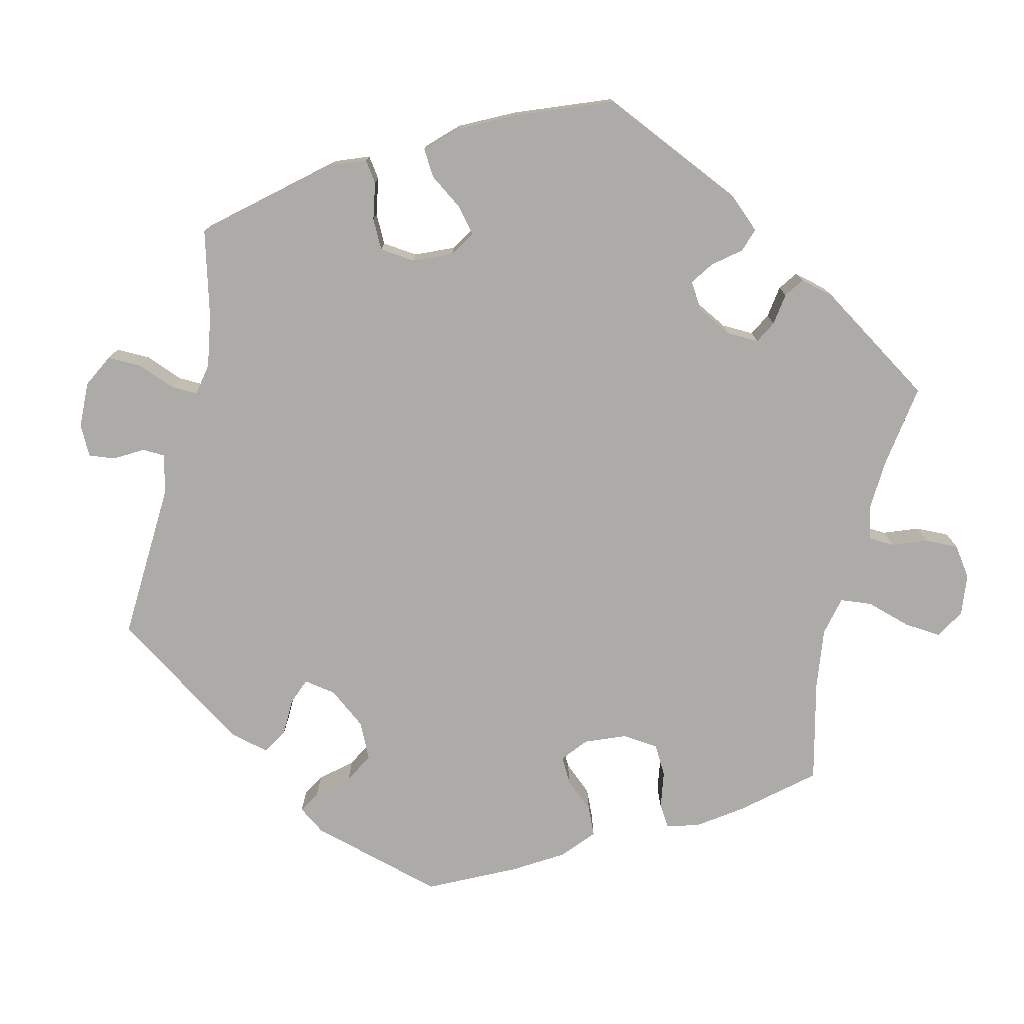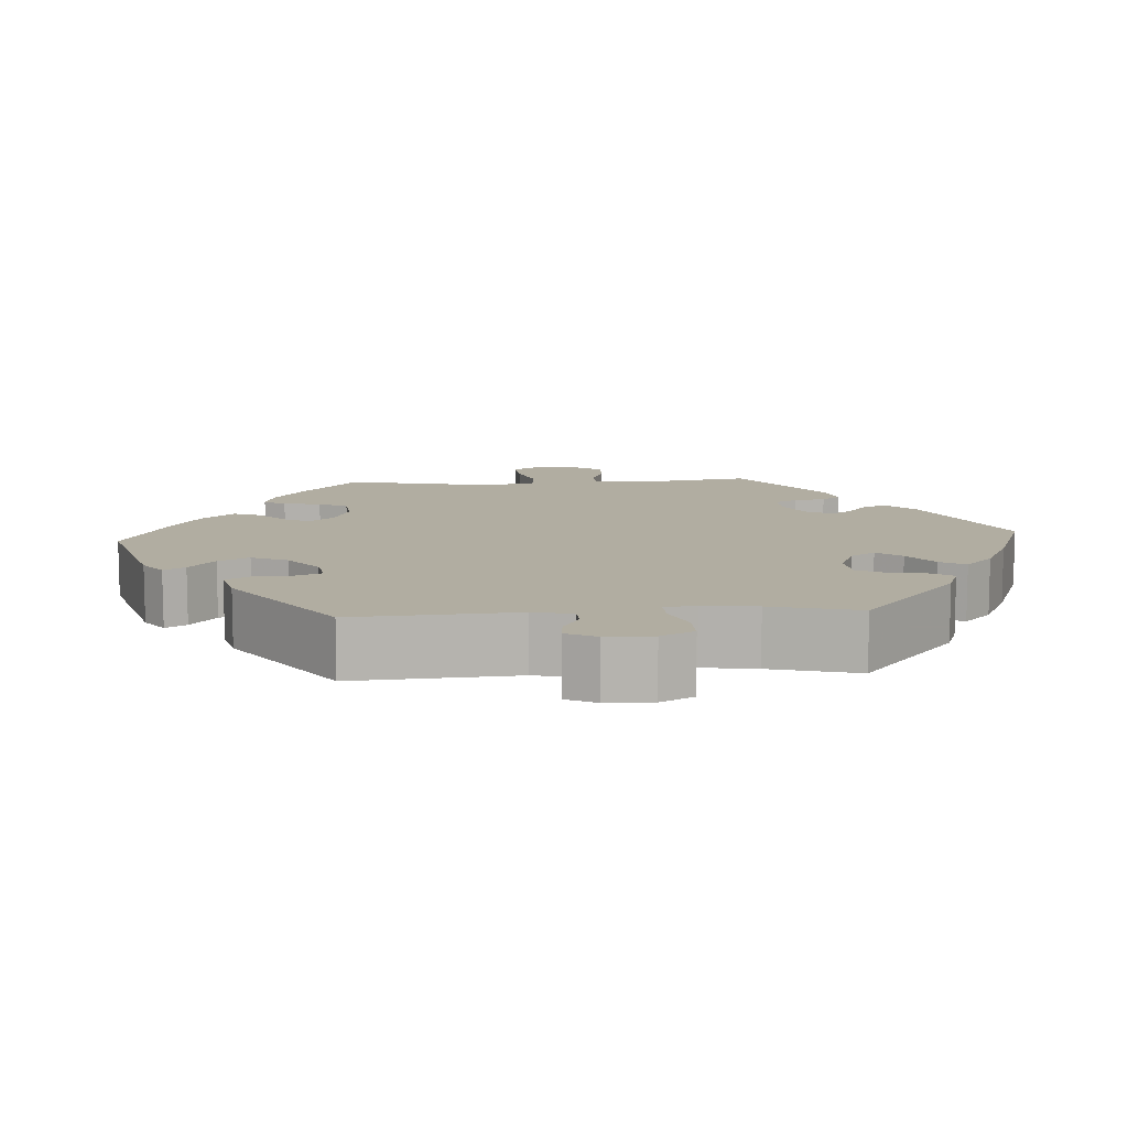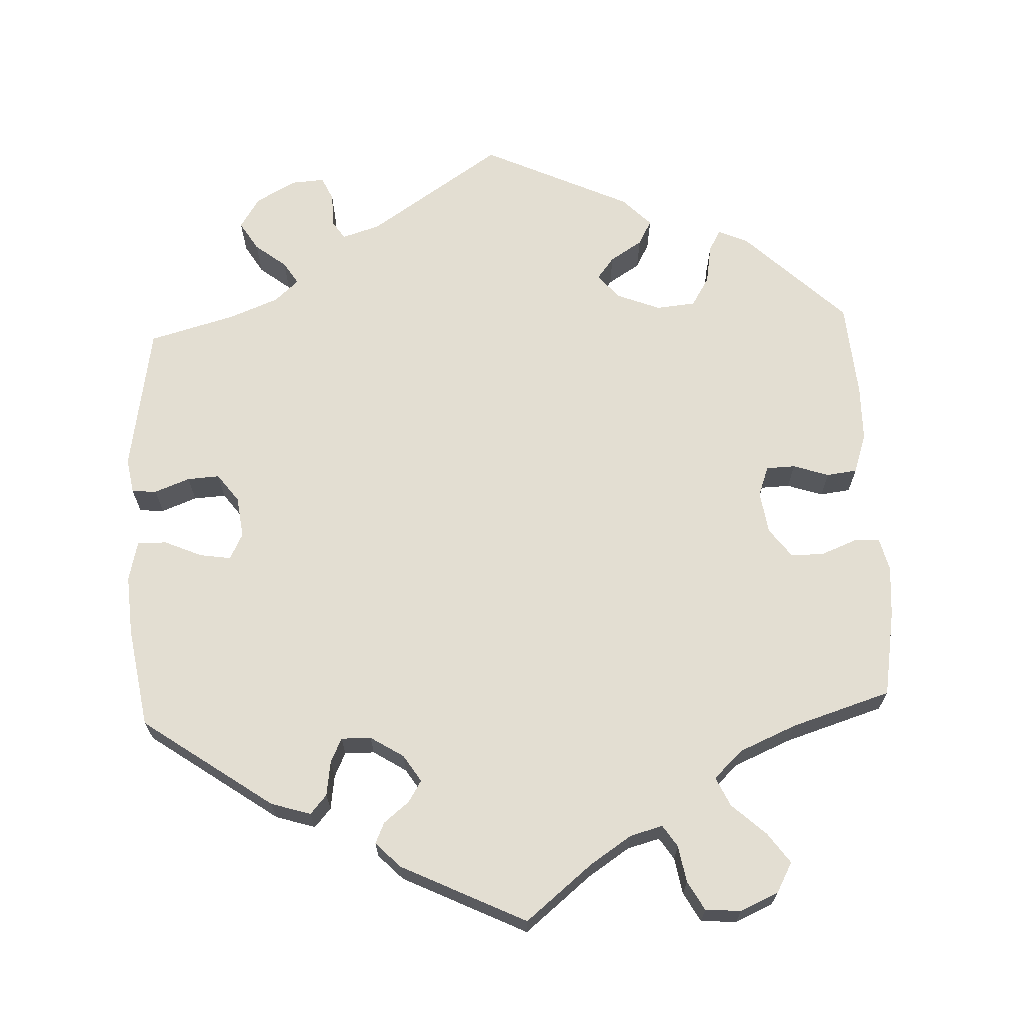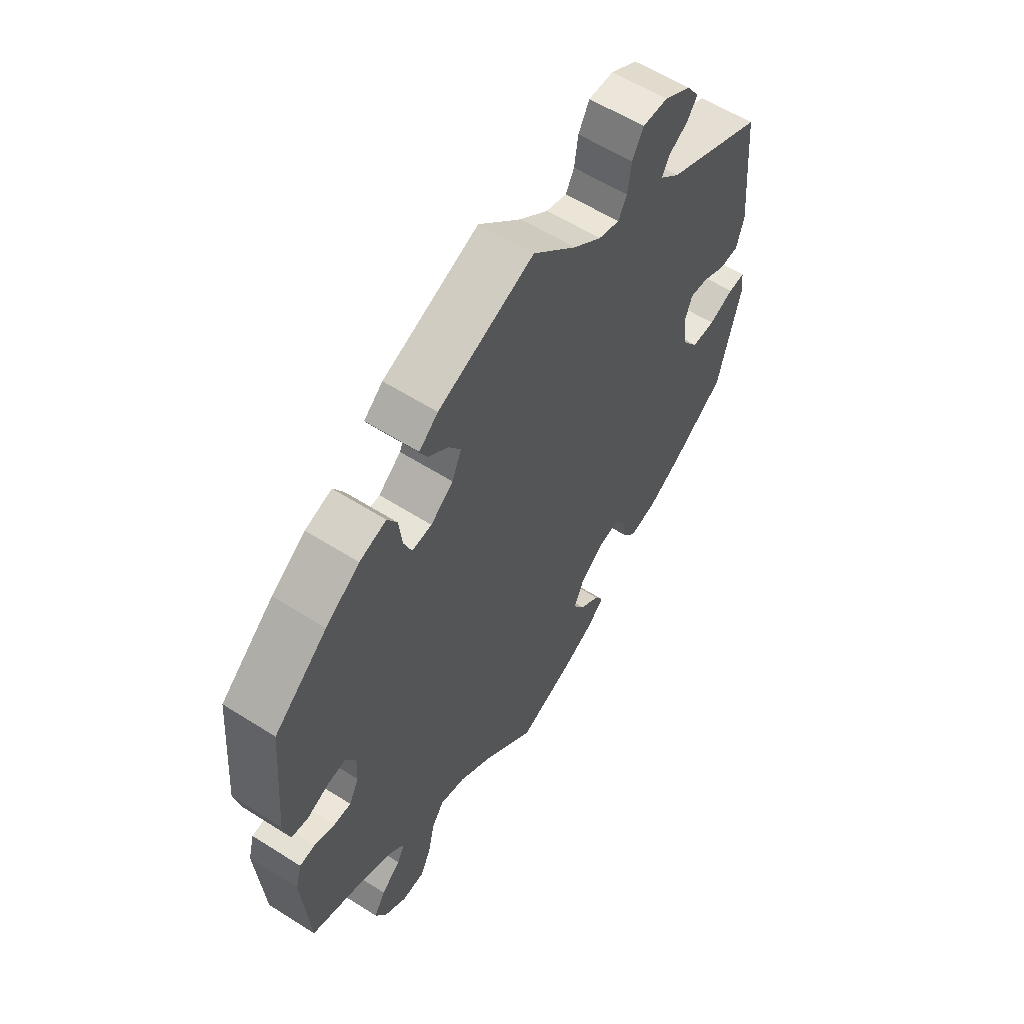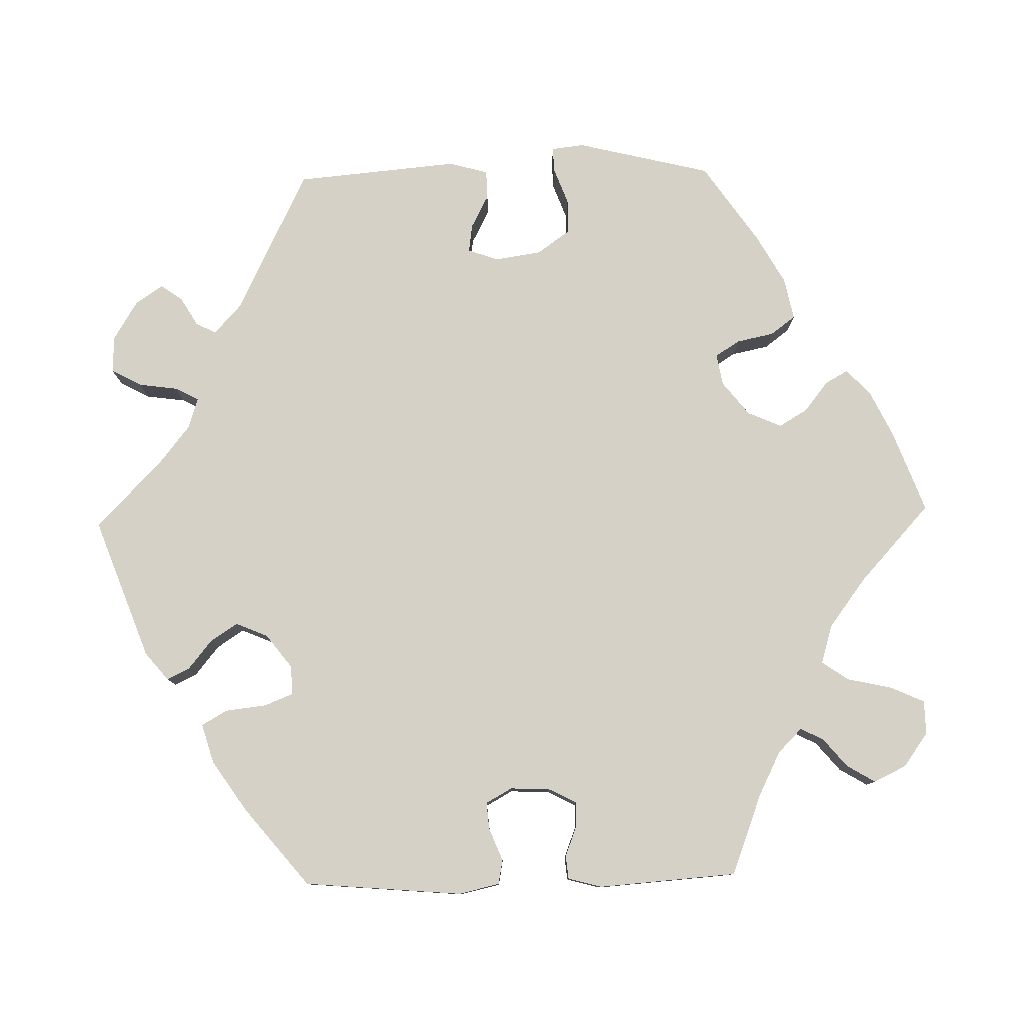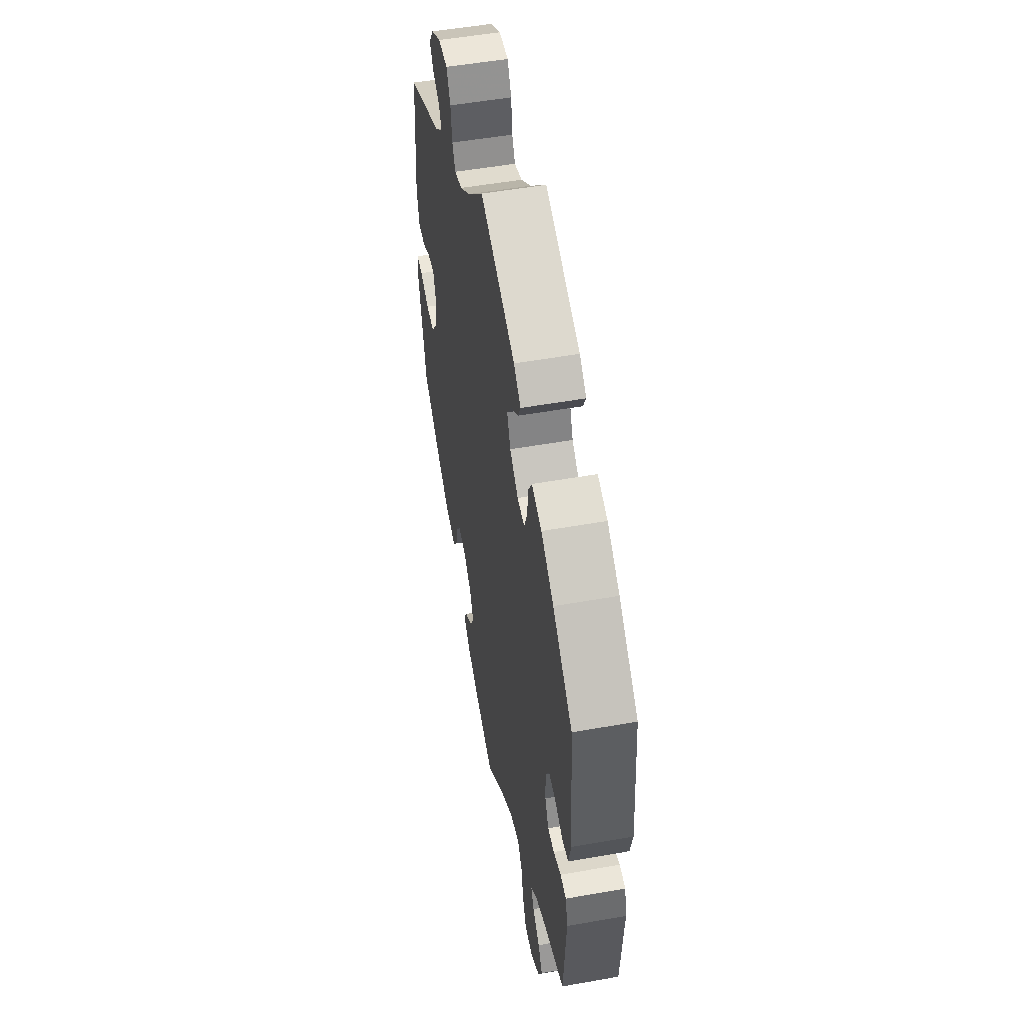
<metadata>
{"format":"obj","ext":"obj","renderer":"f3d","projection":"perspective","resolution":1024,"background":"white","views":[{"elev":-76.4,"azim":47.3,"up":"+Y"},{"elev":10.3,"azim":-33.8,"up":"+Y"},{"elev":67.5,"azim":117.5,"up":"+Y"},{"elev":59.3,"azim":123.1,"up":"+Z"},{"elev":79.3,"azim":88.7,"up":"+Y"},{"elev":52.4,"azim":79.2,"up":"+Z"}]}
</metadata>
<code>
v 0.182 0.07 0.51
v 0.218 0.07 0.48
v 0.204 0.07 0.451
v 0.166 0.07 0.42
v 0.143 0.07 0.385
v 0.161 0.07 0.343
v 0.204 0.07 0.31
v 0.242 0.07 0.308
v 0.257 0.07 0.346
v 0.263 0.07 0.399
v 0.282 0.07 0.432
v 0.333 0.07 0.417
v 0.398 0.07 0.373
v 0.5 0.07 0.289
v 0.518 0.07 0.083
v 0.506 0.07 0.03
v 0.474 0.07 0.024
v 0.432 0.07 0.041
v 0.397 0.07 0.044
v 0.378 0.07 0.01
v 0.38 0.07 -0.041
v 0.399 0.07 -0.078
v 0.432 0.07 -0.077
v 0.471 0.07 -0.062
v 0.501 0.07 -0.065
v 0.513 0.07 -0.109
v 0.5 0.07 -0.289
v 0.395 0.07 -0.329
v 0.337 0.07 -0.358
v 0.306 0.07 -0.389
v 0.321 0.07 -0.419
v 0.358 0.07 -0.45
v 0.38 0.07 -0.487
v 0.36 0.07 -0.529
v 0.316 0.07 -0.561
v 0.272 0.07 -0.56
v 0.252 0.07 -0.516
v 0.239 0.07 -0.457
v 0.215 0.07 -0.423
v 0.165 0.07 -0.438
v 0.101 0.07 -0.486
v 0.001 0.07 -0.578
v -0.106 0.07 -0.538
v -0.166 0.07 -0.509
v -0.198 0.07 -0.478
v -0.182 0.07 -0.449
v -0.143 0.07 -0.418
v -0.121 0.07 -0.381
v -0.14 0.07 -0.337
v -0.184 0.07 -0.302
v -0.225 0.07 -0.295
v -0.245 0.07 -0.327
v -0.255 0.07 -0.375
v -0.279 0.07 -0.407
v -0.333 0.07 -0.396
v -0.397 0.07 -0.36
v -0.5 0.07 -0.289
v -0.543 0.07 -0.113
v -0.538 0.07 -0.071
v -0.506 0.07 -0.072
v -0.458 0.07 -0.09
v -0.413 0.07 -0.089
v -0.383 0.07 -0.047
v -0.374 0.07 0.013
v -0.388 0.07 0.053
v -0.424 0.07 0.048
v -0.468 0.07 0.025
v -0.505 0.07 0.026
v -0.519 0.07 0.077
v -0.5 0.07 0.289
v -0.313 0.07 0.381
v -0.275 0.07 0.416
v -0.288 0.07 0.442
v -0.325 0.07 0.464
v -0.345 0.07 0.492
v -0.321 0.07 0.528
v -0.27 0.07 0.559
v -0.222 0.07 0.561
v -0.201 0.07 0.522
v -0.194 0.07 0.471
v -0.178 0.07 0.44
v -0.138 0.07 0.453
v -0.084 0.07 0.496
v -0.001 0.07 0.578
v 0.182 0 0.51
v 0.218 0 0.48
v 0.204 0 0.451
v 0.166 0 0.42
v 0.143 0 0.385
v 0.161 0 0.343
v 0.204 0 0.31
v 0.242 0 0.308
v 0.257 0 0.346
v 0.263 0 0.399
v 0.282 0 0.432
v 0.333 0 0.417
v 0.398 0 0.373
v 0.5 0 0.289
v 0.518 0 0.083
v 0.506 0 0.03
v 0.474 0 0.024
v 0.432 0 0.041
v 0.397 0 0.044
v 0.378 0 0.01
v 0.38 0 -0.041
v 0.399 0 -0.078
v 0.432 0 -0.077
v 0.471 0 -0.062
v 0.501 0 -0.065
v 0.513 0 -0.109
v 0.5 0 -0.289
v 0.395 0 -0.329
v 0.337 0 -0.358
v 0.306 0 -0.389
v 0.321 0 -0.419
v 0.358 0 -0.45
v 0.38 0 -0.487
v 0.36 0 -0.529
v 0.316 0 -0.561
v 0.272 0 -0.56
v 0.252 0 -0.516
v 0.239 0 -0.457
v 0.215 0 -0.423
v 0.165 0 -0.438
v 0.101 0 -0.486
v 0.001 0 -0.578
v -0.106 0 -0.538
v -0.166 0 -0.509
v -0.198 0 -0.478
v -0.182 0 -0.449
v -0.143 0 -0.418
v -0.121 0 -0.381
v -0.14 0 -0.337
v -0.184 0 -0.302
v -0.225 0 -0.295
v -0.245 0 -0.327
v -0.255 0 -0.375
v -0.279 0 -0.407
v -0.333 0 -0.396
v -0.397 0 -0.36
v -0.5 0 -0.289
v -0.543 0 -0.113
v -0.538 0 -0.071
v -0.506 0 -0.072
v -0.458 0 -0.09
v -0.413 0 -0.089
v -0.383 0 -0.047
v -0.374 0 0.013
v -0.388 0 0.053
v -0.424 0 0.048
v -0.468 0 0.025
v -0.505 0 0.026
v -0.519 0 0.077
v -0.5 0 0.289
v -0.313 0 0.381
v -0.275 0 0.416
v -0.288 0 0.442
v -0.325 0 0.464
v -0.345 0 0.492
v -0.321 0 0.528
v -0.27 0 0.559
v -0.222 0 0.561
v -0.201 0 0.522
v -0.194 0 0.471
v -0.178 0 0.44
v -0.138 0 0.453
v -0.084 0 0.496
v -0.001 0 0.578
f 83 84 1 2
f 82 83 2 3
f 81 82 3 4
f 77 78 79 80
f 77 80 81
f 76 77 81
f 73 74 75 76
f 72 73 76 81
f 71 72 81 4
f 66 67 68 69
f 65 66 69 70
f 58 59 60 61
f 58 61 62
f 57 58 62
f 56 57 62 63
f 52 53 54 55
f 51 52 55 56
f 44 45 46 47
f 44 47 48
f 41 42 43 44
f 40 41 44 48
f 39 40 48 49
f 35 36 37 38
f 35 38 39
f 34 35 39
f 31 32 33 34
f 30 31 34 39
f 29 30 39 49
f 25 26 27 28
f 23 24 25 28
f 22 23 28 29
f 21 22 29 49
f 15 16 17 18
f 15 18 19
f 14 15 19
f 13 14 19 20
f 9 10 11 12
f 8 9 12 13
f 70 71 4 5
f 65 70 5 6
f 64 65 6 7
f 51 56 63 64
f 50 51 64 7
f 20 21 49 50
f 8 13 20 50
f 7 8 50
f 86 85 168 167
f 87 86 167 166
f 88 87 166 165
f 164 163 162 161
f 165 164 161
f 165 161 160
f 160 159 158 157
f 165 160 157 156
f 88 165 156 155
f 153 152 151 150
f 154 153 150 149
f 145 144 143 142
f 146 145 142
f 146 142 141
f 147 146 141 140
f 139 138 137 136
f 140 139 136 135
f 131 130 129 128
f 132 131 128
f 128 127 126 125
f 132 128 125 124
f 133 132 124 123
f 122 121 120 119
f 123 122 119
f 123 119 118
f 118 117 116 115
f 123 118 115 114
f 133 123 114 113
f 112 111 110 109
f 112 109 108 107
f 113 112 107 106
f 133 113 106 105
f 102 101 100 99
f 103 102 99
f 103 99 98
f 104 103 98 97
f 96 95 94 93
f 97 96 93 92
f 89 88 155 154
f 90 89 154 149
f 91 90 149 148
f 148 147 140 135
f 91 148 135 134
f 134 133 105 104
f 134 104 97 92
f 134 92 91
f 1 85 86 2
f 2 86 87 3
f 3 87 88 4
f 4 88 89 5
f 5 89 90 6
f 6 90 91 7
f 7 91 92 8
f 8 92 93 9
f 9 93 94 10
f 10 94 95 11
f 11 95 96 12
f 12 96 97 13
f 13 97 98 14
f 14 98 99 15
f 15 99 100 16
f 16 100 101 17
f 17 101 102 18
f 18 102 103 19
f 19 103 104 20
f 20 104 105 21
f 21 105 106 22
f 22 106 107 23
f 23 107 108 24
f 24 108 109 25
f 25 109 110 26
f 26 110 111 27
f 27 111 112 28
f 28 112 113 29
f 29 113 114 30
f 30 114 115 31
f 31 115 116 32
f 32 116 117 33
f 33 117 118 34
f 34 118 119 35
f 35 119 120 36
f 36 120 121 37
f 37 121 122 38
f 38 122 123 39
f 39 123 124 40
f 40 124 125 41
f 41 125 126 42
f 42 126 127 43
f 43 127 128 44
f 44 128 129 45
f 45 129 130 46
f 46 130 131 47
f 47 131 132 48
f 48 132 133 49
f 49 133 134 50
f 50 134 135 51
f 51 135 136 52
f 52 136 137 53
f 53 137 138 54
f 54 138 139 55
f 55 139 140 56
f 56 140 141 57
f 57 141 142 58
f 58 142 143 59
f 59 143 144 60
f 60 144 145 61
f 61 145 146 62
f 62 146 147 63
f 63 147 148 64
f 64 148 149 65
f 65 149 150 66
f 66 150 151 67
f 67 151 152 68
f 68 152 153 69
f 69 153 154 70
f 70 154 155 71
f 71 155 156 72
f 72 156 157 73
f 73 157 158 74
f 74 158 159 75
f 75 159 160 76
f 76 160 161 77
f 77 161 162 78
f 78 162 163 79
f 79 163 164 80
f 80 164 165 81
f 81 165 166 82
f 82 166 167 83
f 83 167 168 84
f 84 168 85 1

</code>
